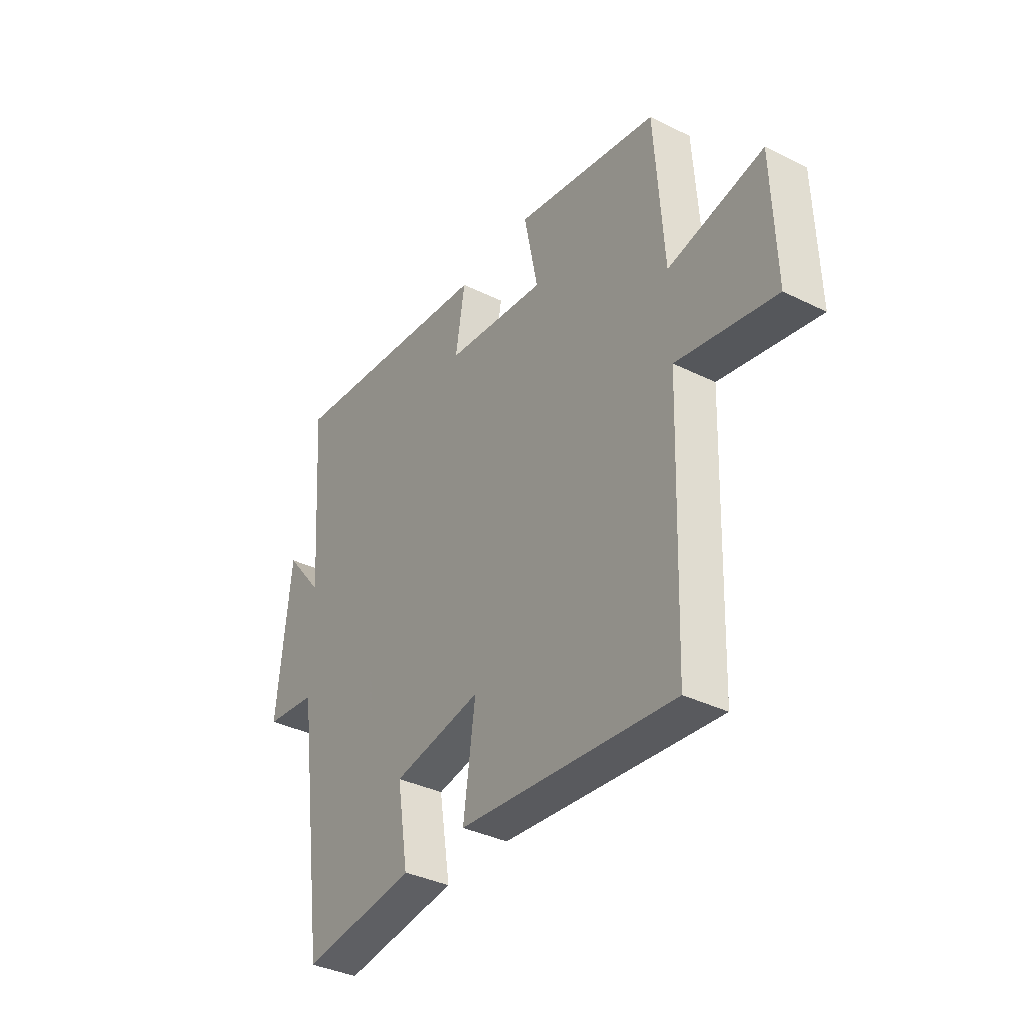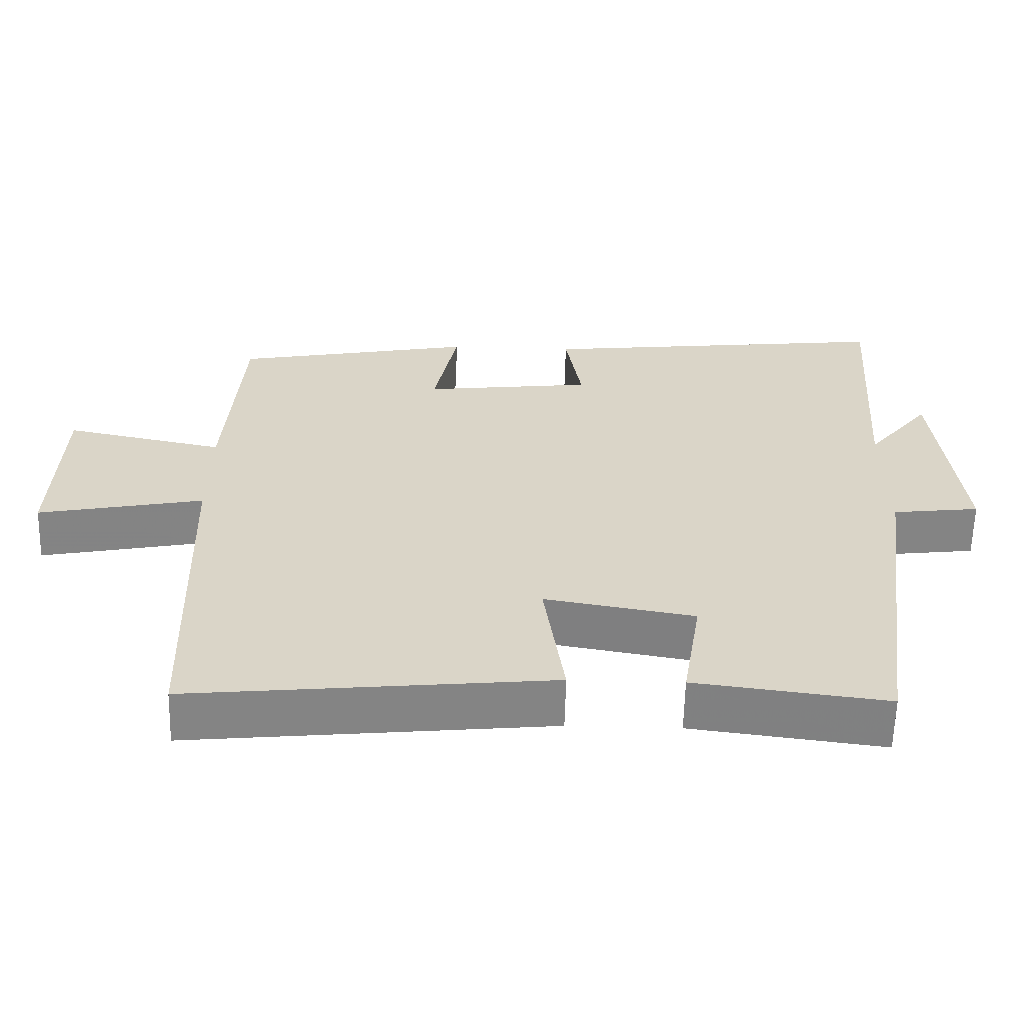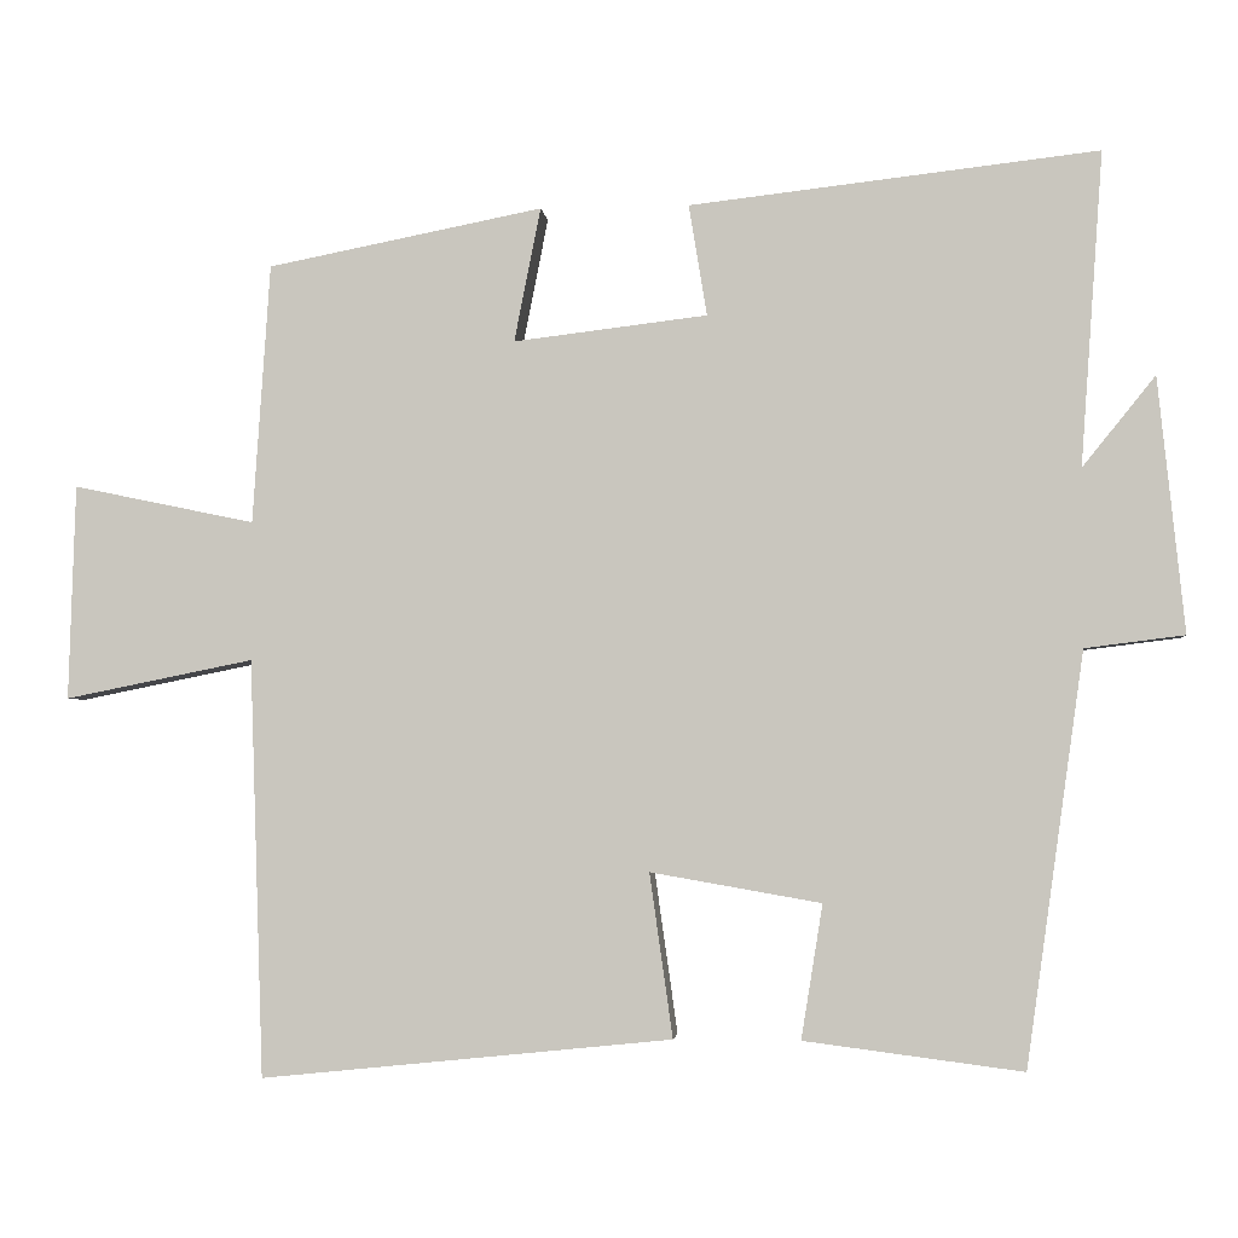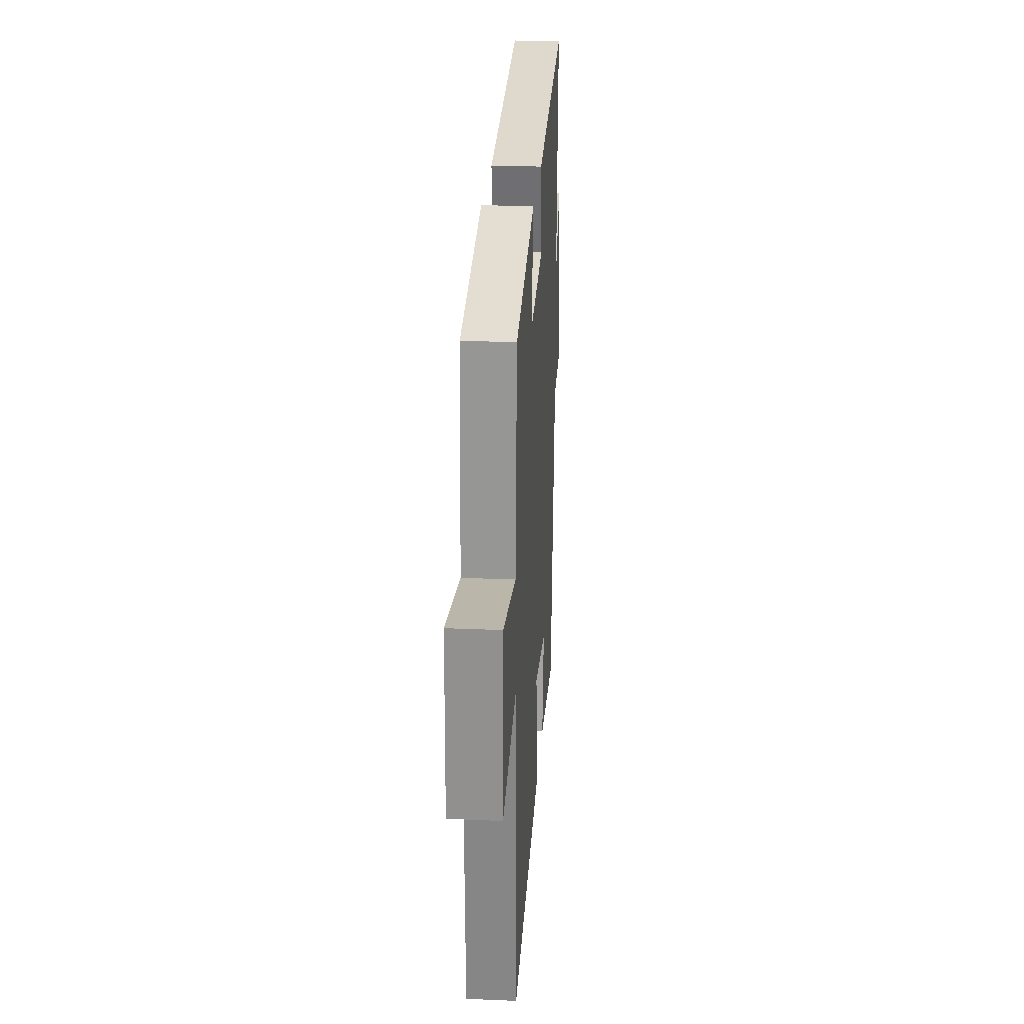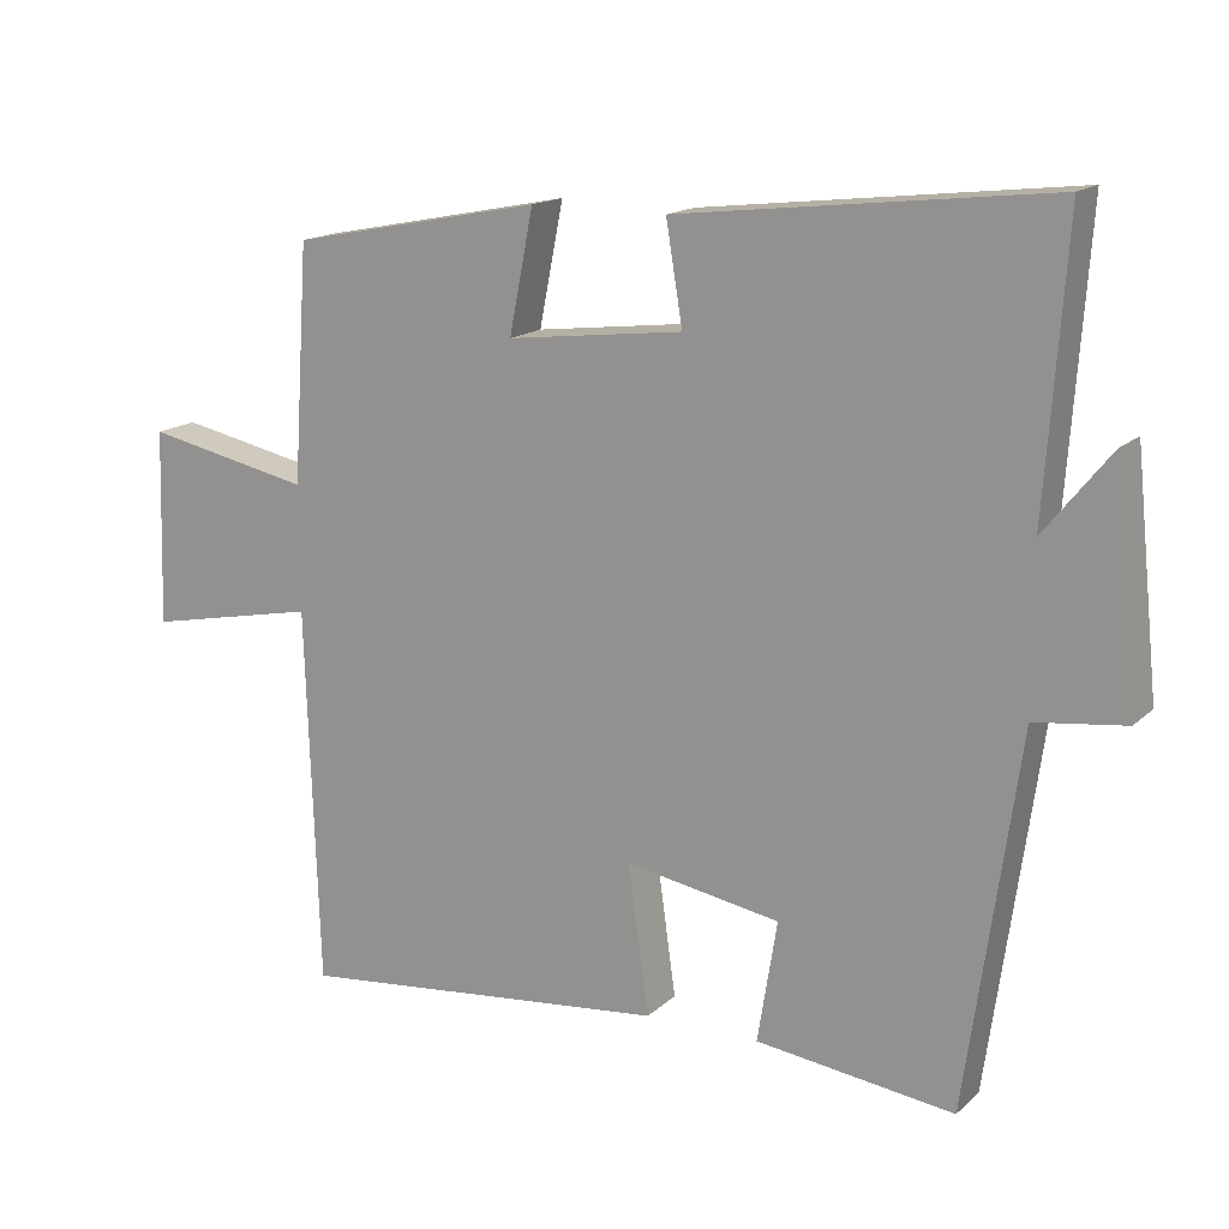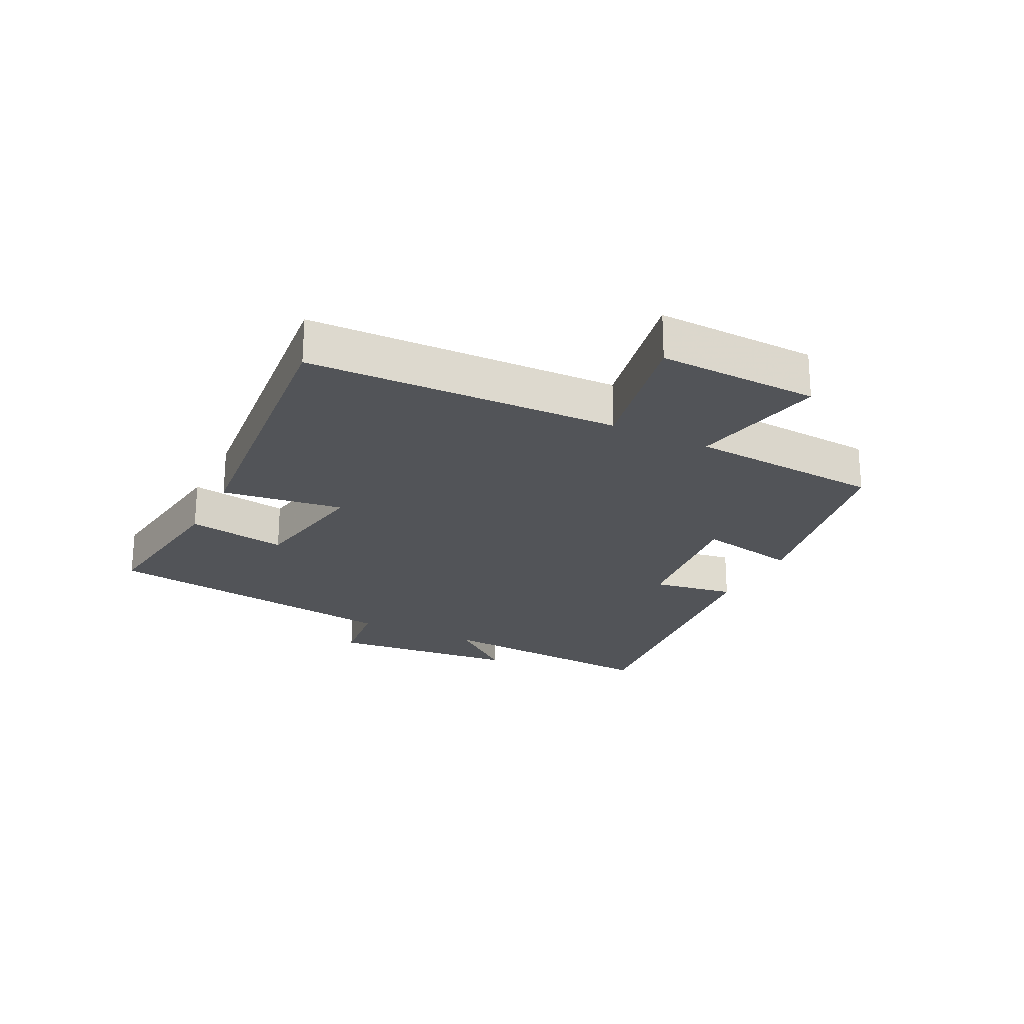
<metadata>
{"format":"obj","ext":"obj","renderer":"f3d","projection":"perspective","resolution":1024,"background":"white","views":[{"elev":-36.6,"azim":-122.7,"up":"+Z"},{"elev":-61.2,"azim":-1.4,"up":"+Z"},{"elev":-3.1,"azim":5.8,"up":"+Z"},{"elev":25.5,"azim":-86.1,"up":"+Z"},{"elev":15.7,"azim":29.7,"up":"+Z"},{"elev":-23.1,"azim":-116.7,"up":"+Y"}]}
</metadata>
<code>
v 0.527 0.07 0.556
v 0.5 0.07 0.177
v 0.588 0.07 0.286
v 0.62 0.07 -0.022
v 0.5 0.07 -0.037
v 0.43 0.07 -0.534
v 0.166 0.07 -0.5
v 0.192 0.07 -0.338
v -0.014 0.07 -0.302
v 0.014 0.07 -0.5
v -0.483 0.07 -0.551
v -0.5 0.07 -0.047
v -0.728 0.07 -0.093
v -0.72 0.07 0.167
v -0.5 0.07 0.121
v -0.479 0.07 0.435
v -0.146 0.07 0.5
v -0.178 0.07 0.338
v 0.056 0.07 0.366
v 0.034 0.07 0.5
v 0.527 0 0.556
v 0.5 0 0.177
v 0.588 0 0.286
v 0.62 0 -0.022
v 0.5 0 -0.037
v 0.43 0 -0.534
v 0.166 0 -0.5
v 0.192 0 -0.338
v -0.014 0 -0.302
v 0.014 0 -0.5
v -0.483 0 -0.551
v -0.5 0 -0.047
v -0.728 0 -0.093
v -0.72 0 0.167
v -0.5 0 0.121
v -0.479 0 0.435
v -0.146 0 0.5
v -0.178 0 0.338
v 0.056 0 0.366
v 0.034 0 0.5
f 19 20 1 2
f 18 19 2
f 15 16 17 18
f 15 18 2
f 12 13 14 15
f 11 12 15
f 10 11 15
f 9 10 15
f 8 9 15 2
f 7 8 2
f 6 7 2
f 5 6 2
f 2 3 4 5
f 22 21 40 39
f 22 39 38
f 38 37 36 35
f 22 38 35
f 35 34 33 32
f 35 32 31
f 35 31 30
f 35 30 29
f 22 35 29 28
f 22 28 27
f 22 27 26
f 22 26 25
f 25 24 23 22
f 1 21 22 2
f 2 22 23 3
f 3 23 24 4
f 4 24 25 5
f 5 25 26 6
f 6 26 27 7
f 7 27 28 8
f 8 28 29 9
f 9 29 30 10
f 10 30 31 11
f 11 31 32 12
f 12 32 33 13
f 13 33 34 14
f 14 34 35 15
f 15 35 36 16
f 16 36 37 17
f 17 37 38 18
f 18 38 39 19
f 19 39 40 20
f 20 40 21 1

</code>
